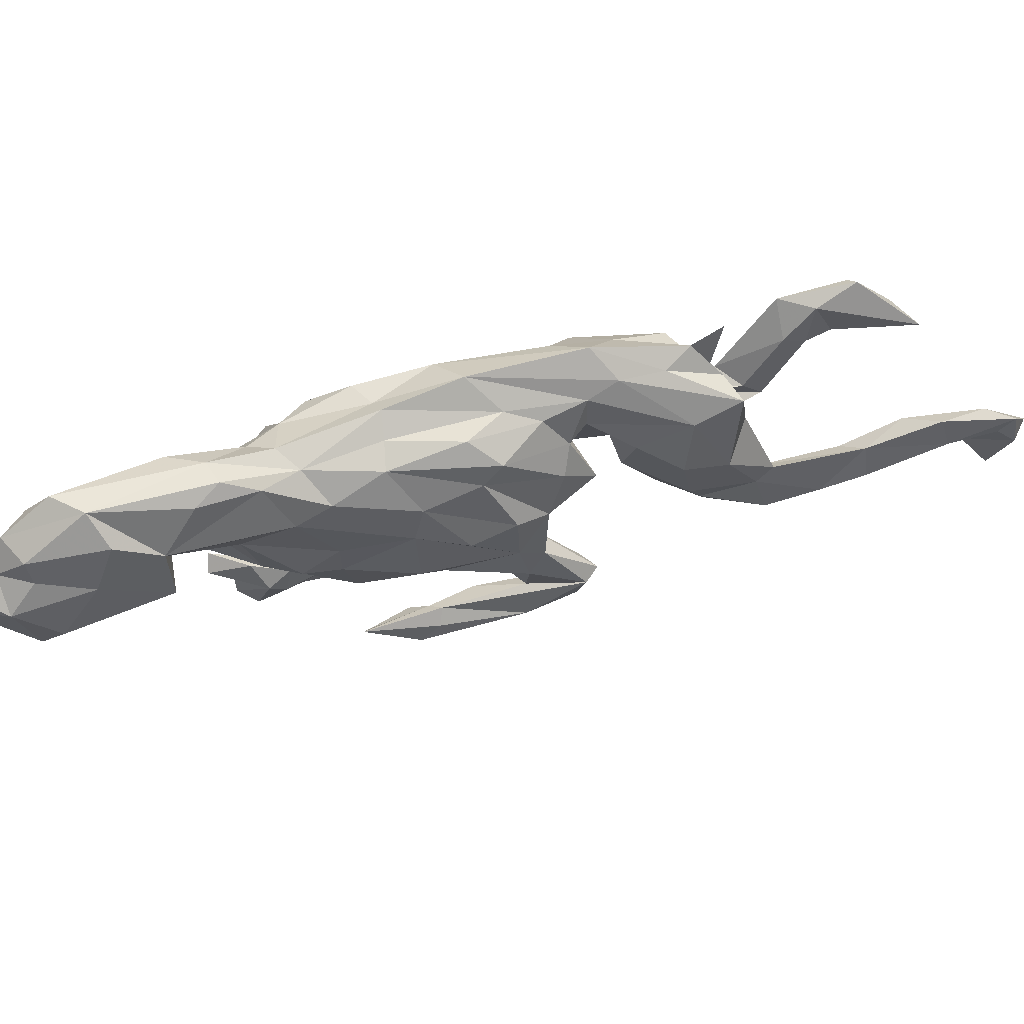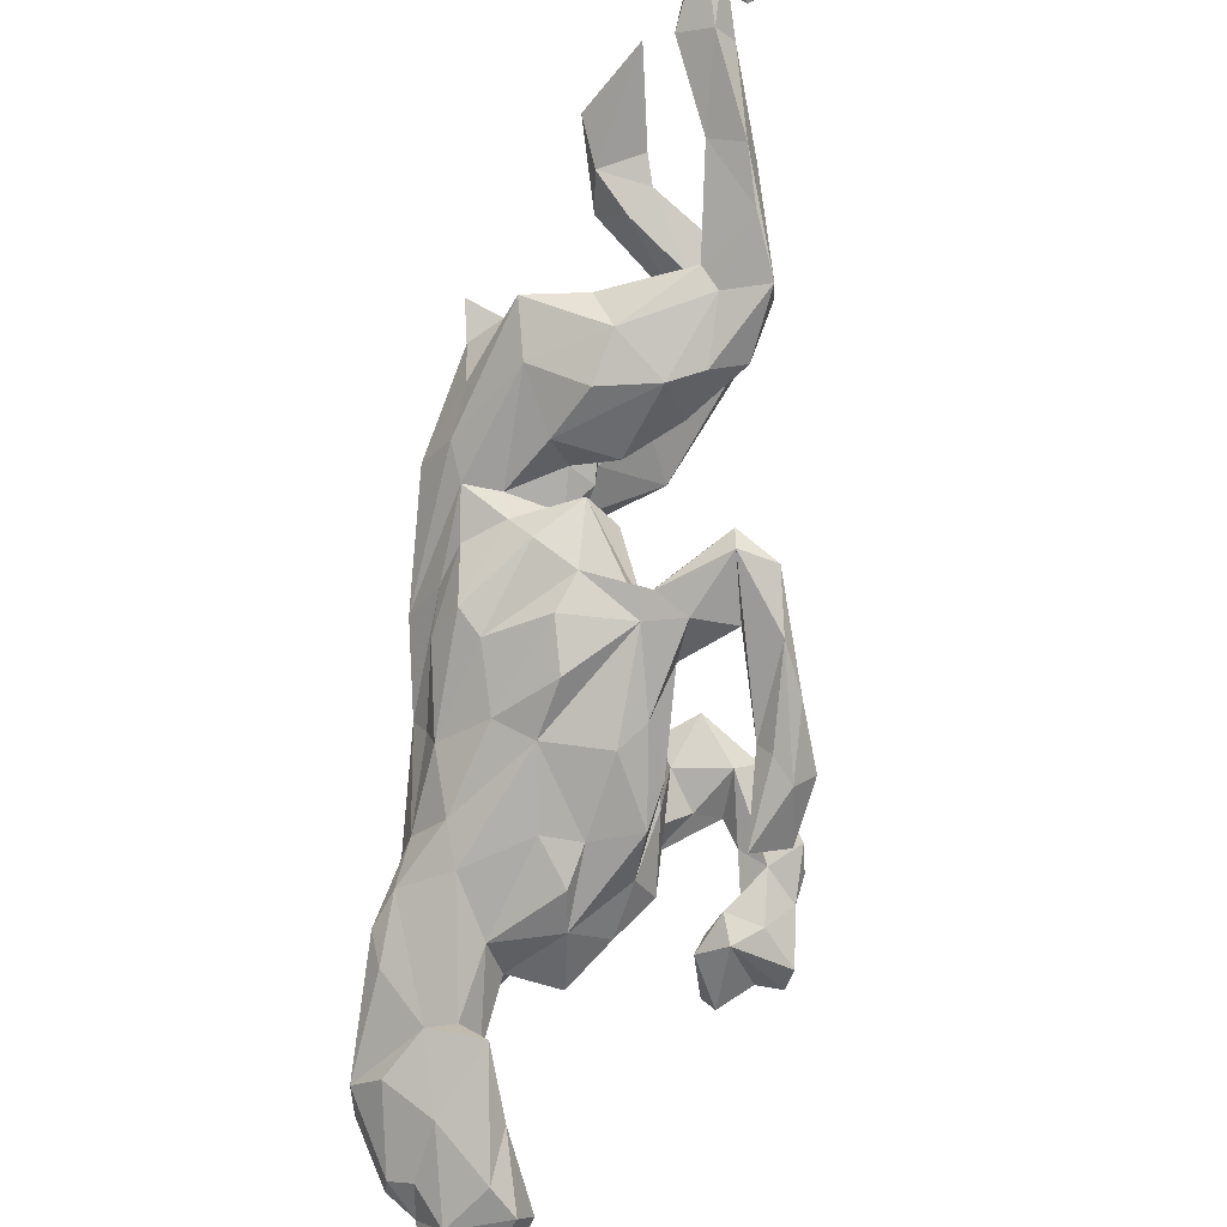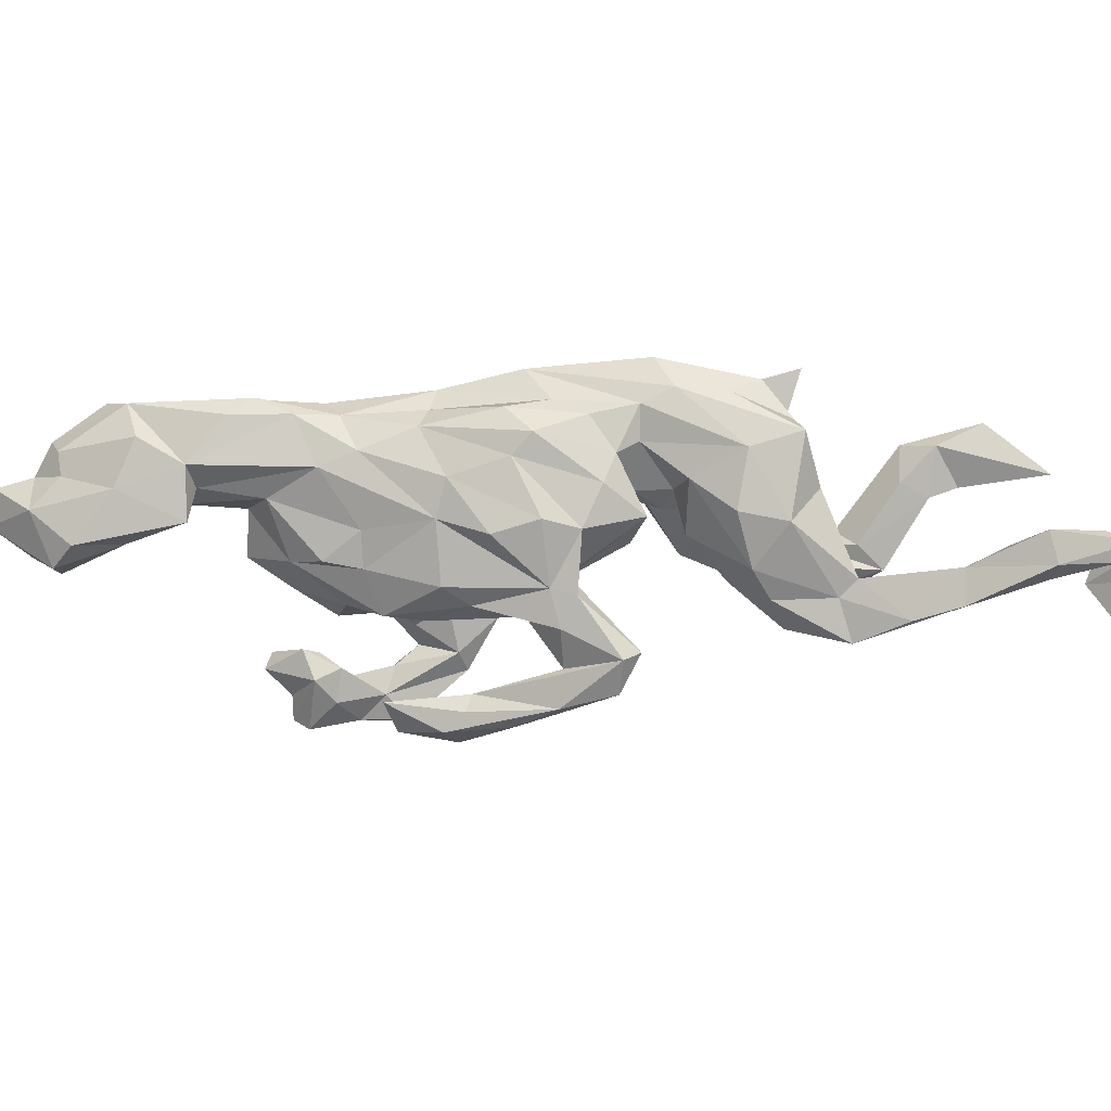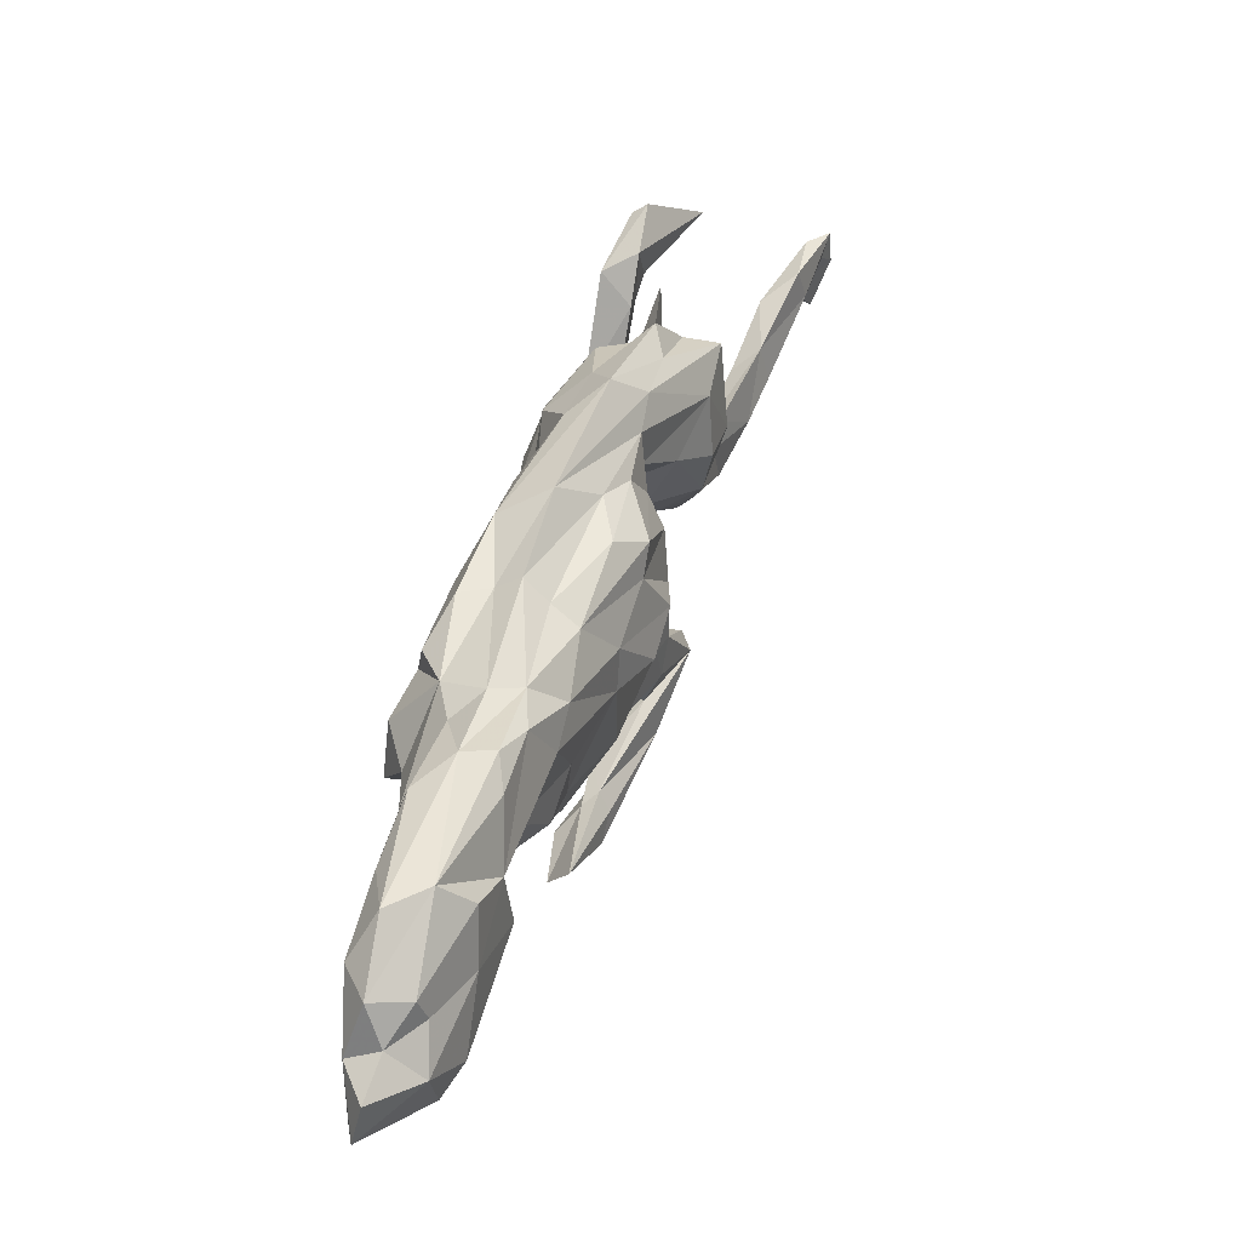
<metadata>
{"format":"obj","ext":"obj","renderer":"f3d","projection":"perspective","resolution":1024,"background":"white","views":[{"elev":52.8,"azim":-59.9,"up":"+Y"},{"elev":47.0,"azim":-75.0,"up":"+Z"},{"elev":5.1,"azim":-36.3,"up":"+Y"},{"elev":46.1,"azim":-116.5,"up":"+Y"}]}
</metadata>
<code>
v 0.8517 0.1177 0.6213
v 0.7902 0.1938 0.5318
v 0.7769 0.2146 0.5604
v 0.8212 0.1113 0.7119
v 0.7341 0.07783 0.5313
v 0.6821 0.1646 0.4078
v 0.6979 0.1669 0.5011
v 0.7216 0.09302 0.4452
v 0.833 -0.0662 0.9988
v 0.7721 -0.005952 0.994
v 0.6622 0.01392 0.8546
v 0.7482 0.01139 0.9214
v 0.6398 0.08817 0.4536
v 0.7308 -0.09738 0.8884
v 0.7514 -0.05346 0.9184
v 0.7908 -0.1212 0.8735
v 0.685 -0.0886 0.8406
v 0.7519 -0.04851 0.9638
v 0.7754 -0.08454 1.002
v 0.7639 -0.1801 0.9513
v 0.6567 -0.03237 0.3803
v 0.6906 0.05653 0.4895
v 0.655 -0.0222 0.762
v 0.6254 -0.09912 0.4231
v 0.571 -0.103 0.6516
v 0.5767 -0.04456 0.3933
v 0.5868 -0.1543 0.3325
v 0.5783 -0.02089 0.317
v 0.4075 0.331 0.3994
v 0.4047 0.2329 0.2606
v 0.4871 0.06088 0.3225
v 0.5142 -0.05224 0.2825
v 0.5517 -0.1357 0.2717
v 0.4793 0.03319 0.3689
v 0.6654 -0.05604 0.8777
v 0.5111 -0.0488 0.3153
v 0.4313 0.1009 0.2194
v 0.3756 0.2275 0.3874
v 0.3818 0.1644 0.3692
v 0.3702 0.2452 0.3359
v 0.5553 -0.144 0.7325
v 0.2814 0.2927 0.1933
v 0.3648 0.2272 0.4257
v 0.339 0.3081 0.3536
v 0.5673 -0.06719 0.7168
v 0.4485 -0.04187 0.1916
v 0.5687 -0.1598 0.6793
v 0.4661 -0.08647 0.353
v 0.265 0.2866 0.3324
v 0.3885 0.08814 0.4818
v 0.4096 0.04042 0.4326
v 0.5001 -0.1567 0.2546
v 0.4041 0.07731 0.3442
v 0.3511 0.1833 0.131
v 0.1839 0.2941 0.2617
v 0.2765 0.2446 0.08811
v 0.1851 0.3082 0.08973
v 0.3332 -0.03358 0.223
v 0.3876 -0.04559 0.37
v 0.349 -0.04538 0.1017
v 0.4742 -0.1635 0.3017
v 0.336 0.0847 0.07361
v 0.4882 -0.1773 0.6501
v 0.2956 0.04783 0.2889
v 0.4413 -0.04881 0.492
v 0.237 0.1086 0.01217
v 0.3239 0.05276 0.273
v 0.4375 -0.1264 0.5024
v 0.4327 -0.09538 0.5495
v 0.4434 -0.226 0.4902
v 0.2368 0.175 0.05167
v 0.2455 0.1738 0.4219
v 0.1874 0.3538 0.1843
v 0.3353 0.2082 0.494
v 0.1748 0.1783 0.0249
v 0.312 -0.0712 0.12
v 0.3554 -0.1089 0.3421
v 0.2397 0.04098 0.0981
v 0.2639 0.04613 0.185
v 0.0004856 0.3284 -0.01666
v 0.1182 0.1208 -0.1105
v 0.4209 -0.2294 0.547
v 0.2093 0.1018 0.1049
v 0.4041 -0.1356 0.5226
v 0.1279 0.2438 -0.03986
v 0.2986 0.02389 0.4931
v 0.146 0.07054 0.05663
v 0.3053 -0.1427 0.4259
v 0.2597 -0.07764 0.4203
v 0.2195 0.04358 0.4183
v 0.2076 0.03496 0.1941
v 0.1977 0.0801 0.2389
v 0.3519 -0.2067 0.4136
v 0.2084 -0.01385 0.2671
v 0.03691 0.2742 -0.1184
v 0.127 0.1802 0.2162
v 0.1752 0.1073 0.3177
v 0.2755 -0.1126 0.3259
v 0.04318 0.2375 0.1533
v 0.1267 0.2596 0.217
v 0.1471 0.07519 0.1691
v 0.1196 0.02695 0.2505
v 0.0858 -0.04943 0.07275
v 0.1246 -0.03243 0.1875
v 0.1335 0.0339 -0.0415
v 0.07564 0.1581 0.204
v 0.02739 0.003494 -0.1916
v -0.00476 0.1914 -0.2157
v 0.003151 0.2664 0.0784
v -0.1149 0.1272 -0.3385
v -0.08218 0.2044 0.1283
v 0.03173 0.0991 0.2175
v -0.1766 0.2432 -0.1114
v -0.09691 0.2527 0.04775
v 0.09236 -0.06627 -0.02783
v 0.01437 -0.1076 0.1067
v -0.005919 -0.1163 0.01713
v -0.1415 0.2011 -0.3394
v -0.04218 0.009336 -0.2591
v -0.1348 0.2835 -0.1427
v -0.03317 -0.1387 -0.1481
v -0.1064 0.2505 -0.185
v -0.08021 -0.01473 -0.3407
v -0.001695 -0.09572 0.1389
v -0.08912 0.2525 -0.2499
v 0.071 -0.03651 -0.1168
v 0.03427 -0.2108 -0.1595
v -0.04582 -0.07457 -0.2382
v -0.01238 0.004971 0.2042
v -0.0675 -0.1353 -0.07781
v -0.02195 -0.1318 0.2018
v -0.08897 0.02705 0.1688
v 0.0799 -0.2484 0.2847
v 0.0356 -0.2611 0.2805
v -0.1837 0.1067 -0.4255
v 0.0657 -0.2888 0.2122
v -0.05953 -0.1187 0.1566
v -0.2348 0.2164 -0.3463
v 0.08861 -0.2462 0.2329
v -0.1158 0.1538 0.09871
v -0.08435 -0.1246 -0.3143
v -0.2124 0.1091 0.004296
v -0.2264 0.2115 -0.07783
v -0.03944 -0.2907 -0.2072
v -0.02269 -0.1719 0.1007
v 0.02193 -0.2795 -0.2298
v -0.007859 -0.3319 -0.2177
v -0.1677 -0.005504 0.09647
v -0.3261 0.2315 -0.2269
v -0.04622 -0.2019 0.1753
v -0.0379 -0.3508 -0.2865
v -0.06112 -0.1845 0.07146
v -0.02692 -0.2688 -0.3102
v -0.06675 -0.1792 -0.2073
v -0.3188 0.2547 -0.2953
v -0.07475 -0.2809 -0.3123
v -0.3731 0.1042 -0.4876
v -0.2071 -0.007571 -0.4519
v -0.1043 -0.232 -0.2772
v -0.3222 0.2172 -0.3708
v -0.1593 -0.385 -0.3147
v -0.1609 -0.1604 0.01812
v -0.1705 -0.1878 -0.1997
v -0.3925 0.1671 -0.4777
v -0.05316 -0.3485 0.02579
v -0.1502 -0.1902 -0.2648
v -0.3304 0.1608 -0.1493
v 0.04925 -0.337 0.2499
v -0.1561 -0.1086 -0.377
v -0.2779 0.07725 -0.4429
v -0.2292 0.02198 -0.01008
v -0.1951 -0.1993 -0.09028
v -0.2738 -0.116 -0.4247
v -0.4614 0.2677 -0.3383
v -0.021 -0.2883 0.1518
v -0.1298 -0.3228 -0.3214
v -0.3947 0.1256 -0.204
v -0.1324 -0.449 -0.3492
v -0.1422 -0.3487 -0.004779
v -0.1458 -0.3711 -0.3972
v -0.1681 -0.1751 -0.337
v -0.07123 -0.4071 0.01784
v -0.3161 -0.08811 -0.1513
v -0.1124 -0.4399 -0.2851
v -0.04305 -0.3688 0.1668
v -0.2193 -0.1197 -0.005402
v -0.08476 -0.4141 0.06981
v -0.4467 0.2393 -0.4943
v -0.2255 -0.3561 -0.4117
v -0.1674 -0.3832 0.005578
v -0.3738 0.001436 -0.4433
v -0.4163 0.2352 -0.2661
v -0.1418 -0.4172 -0.09949
v -0.2687 -0.2054 -0.3303
v -0.3026 -0.1234 -0.3853
v -0.1895 -0.4457 -0.3714
v -0.2657 -0.2949 -0.4159
v -0.553 0.2097 -0.5976
v -0.3254 -0.005556 -0.1466
v -0.4541 0.05626 -0.3152
v -0.273 -0.1886 -0.1424
v -0.1998 -0.4281 -0.02903
v -0.2449 -0.3243 -0.3595
v -0.3509 -0.148 -0.3669
v -0.1416 -0.3688 -0.04196
v -0.4288 0.262 -0.3969
v -0.2958 -0.1733 -0.2556
v -0.5239 0.2339 -0.3604
v -0.446 0.02959 -0.4071
v -0.4276 -0.07844 -0.4443
v -0.3015 -0.2858 -0.4298
v -0.1403 -0.4584 -0.05706
v -0.4037 -0.07858 -0.3046
v -0.5644 0.07766 -0.4152
v -0.3796 -0.07276 -0.2138
v -0.2512 -0.4028 -0.3729
v -0.2791 -0.4675 -0.4413
v -0.6604 0.2554 -0.5398
v -0.3114 -0.3031 -0.5453
v -0.2883 -0.3971 -0.4997
v -0.4559 0.06979 -0.4924
v -0.5434 0.1405 -0.5761
v -0.5812 0.0857 -0.6205
v -0.5998 0.1292 -0.3982
v -0.3401 -0.3379 -0.5295
v -0.6616 0.2523 -0.6343
v -0.2978 -0.3511 -0.3861
v -0.2862 -0.4527 -0.4982
v -0.2802 -0.3696 -0.135
v -0.2293 -0.4405 -0.1579
v -0.6723 0.1698 -0.7044
v -0.6033 0.008505 -0.3853
v -0.7566 0.1687 -0.7071
v -0.674 0.1877 -0.475
v -0.5799 0.03777 -0.573
v -0.5651 0.0393 -0.4934
v -0.6826 -0.04235 -0.5136
v -0.6758 -0.04177 -0.6687
v -0.651 -0.0254 -0.5854
v -0.7 0.03768 -0.7244
v -0.7166 0.07785 -0.4985
v -0.7797 0.1532 -0.6294
v -0.762 0.05714 -0.7536
v -0.7819 0.1002 -0.6115
v -0.8023 0.09506 -0.6991
v -0.8425 0.02969 -0.6427
v -0.7813 -0.08373 -0.7626
v -0.8662 0.06947 -0.7646
v -0.7871 -0.04256 -0.5566
v -0.8689 -0.01388 -0.7885
v -0.8023 -0.09528 -0.6143
v -0.7582 -0.1132 -0.6684
f 175 134 179
f 97 89 94
f 129 124 131
f 100 72 96
f 133 168 134
f 134 168 185
f 50 65 69
f 86 69 84
f 84 88 89
f 133 134 131
f 150 131 134
f 150 134 175
f 86 50 69
f 89 86 84
f 86 89 90
f 50 86 74
f 97 90 89
f 137 131 150
f 97 72 90
f 129 131 137
f 129 137 132
f 72 97 96
f 112 129 140
f 129 132 140
f 148 132 137
f 137 171 148
f 55 74 72
f 55 72 100
f 111 112 140
f 142 148 171
f 158 135 170
f 123 158 169
f 123 135 158
f 123 119 135
f 169 181 141
f 141 123 169
f 141 119 123
f 219 211 225
f 197 211 219
f 156 141 181
f 127 128 141
f 220 219 225
f 197 219 220
f 156 181 159
f 153 141 156
f 146 141 153
f 146 127 141
f 220 225 227
f 220 227 228
f 220 189 197
f 180 189 220
f 176 189 180
f 156 176 180
f 180 153 156
f 146 153 151
f 196 228 217
f 196 180 228
f 180 220 228
f 178 180 196
f 151 180 178
f 147 178 184
f 147 151 178
f 151 153 180
f 147 146 151
f 184 178 196
f 22 8 24
f 27 33 52
f 33 28 32
f 21 33 27
f 21 28 33
f 27 52 61
f 24 21 27
f 240 223 231
f 223 240 238
f 118 125 138
f 138 157 170
f 135 138 170
f 110 138 135
f 110 118 138
f 108 125 118
f 170 157 191
f 110 108 118
f 108 95 125
f 173 191 195
f 173 170 191
f 169 170 173
f 110 135 119
f 81 108 110
f 85 108 81
f 119 107 110
f 81 110 107
f 181 173 195
f 158 170 169
f 224 177 214
f 177 200 214
f 12 23 15
f 72 74 86
f 140 132 142
f 142 132 148
f 20 9 16
f 20 16 14
f 9 12 16
f 16 12 14
f 35 17 41
f 17 47 41
f 35 41 45
f 45 41 63
f 12 11 23
f 45 23 11
f 11 35 45
f 90 72 86
f 9 20 19
f 14 19 20
f 10 9 19
f 12 15 18
f 12 18 14
f 18 15 17
f 14 18 19
f 9 10 12
f 12 10 11
f 10 19 18
f 10 18 35
f 18 17 35
f 11 10 35
f 143 167 149
f 149 113 143
f 113 114 143
f 177 199 200
f 109 114 113
f 80 100 109
f 55 100 80
f 73 55 80
f 213 200 215
f 200 199 215
f 100 99 109
f 55 73 49
f 199 183 215
f 73 44 49
f 44 43 49
f 29 44 40
f 183 213 215
f 186 201 183
f 96 101 106
f 96 92 101
f 38 40 39
f 44 29 38
f 38 29 40
f 102 101 104
f 101 92 91
f 152 172 162
f 124 116 152
f 152 116 117
f 104 117 116
f 64 92 94
f 232 214 237
f 183 201 213
f 104 101 103
f 104 103 117
f 64 91 92
f 64 67 91
f 51 64 59
f 51 39 64
f 39 53 64
f 50 39 51
f 98 77 94
f 77 64 94
f 59 64 77
f 179 190 229
f 205 179 229
f 165 179 205
f 165 175 179
f 65 51 59
f 202 230 229
f 202 212 230
f 202 187 212
f 182 193 212
f 182 212 187
f 182 165 205
f 165 182 168
f 136 175 165
f 168 136 165
f 93 77 98
f 59 77 70
f 70 68 59
f 68 65 59
f 70 77 93
f 242 234 241
f 64 53 67
f 193 182 205
f 233 218 242
f 218 174 208
f 206 174 218
f 250 246 251
f 245 244 246
f 149 174 206
f 155 149 206
f 241 244 242
f 218 208 224
f 249 232 237
f 249 237 251
f 149 167 192
f 174 149 192
f 167 177 192
f 192 177 224
f 192 224 208
f 224 214 232
f 232 241 224
f 241 232 249
f 241 249 246
f 174 192 208
f 234 224 241
f 244 241 246
f 218 224 234
f 218 234 242
f 25 45 68
f 47 25 70
f 70 25 68
f 82 70 93
f 69 65 68
f 88 82 93
f 139 136 168
f 187 168 182
f 185 168 187
f 246 249 251
f 237 252 251
f 237 239 252
f 237 236 239
f 214 236 237
f 200 236 214
f 209 236 200
f 120 149 155
f 120 113 149
f 120 109 113
f 209 200 213
f 120 80 109
f 73 80 95
f 42 73 57
f 40 42 30
f 42 44 73
f 40 44 42
f 201 207 213
f 201 172 207
f 101 87 103
f 30 39 40
f 30 34 39
f 172 130 207
f 172 152 130
f 117 130 152
f 91 79 87
f 67 79 91
f 39 34 53
f 30 31 34
f 67 58 79
f 53 58 67
f 205 229 230
f 58 53 48
f 53 34 48
f 7 4 5
f 3 4 7
f 1 4 3
f 193 230 212
f 193 205 230
f 245 246 248
f 245 242 244
f 233 242 245
f 233 226 218
f 226 206 218
f 188 206 226
f 248 246 250
f 243 245 248
f 160 155 206
f 251 252 250
f 166 181 195
f 181 169 173
f 128 126 119
f 107 119 126
f 126 81 107
f 105 81 126
f 5 8 22
f 28 13 26
f 32 26 36
f 6 7 13
f 198 231 222
f 243 240 231
f 231 233 243
f 243 248 250
f 198 188 226
f 198 226 231
f 231 226 233
f 243 233 245
f 4 1 5
f 22 24 26
f 26 24 36
f 24 61 48
f 36 24 48
f 1 8 5
f 13 22 26
f 48 61 58
f 61 76 58
f 2 1 3
f 7 5 22
f 13 7 22
f 31 32 36
f 31 36 34
f 34 36 48
f 79 58 76
f 62 54 66
f 159 181 166
f 154 159 166
f 128 127 154
f 121 126 128
f 211 227 225
f 189 203 197
f 211 197 203
f 159 144 156
f 127 144 154
f 60 66 76
f 62 66 60
f 46 62 60
f 227 216 217
f 227 203 216
f 203 161 216
f 161 196 216
f 189 161 203
f 189 176 161
f 144 161 176
f 159 154 144
f 127 147 144
f 196 217 216
f 184 196 161
f 161 147 184
f 144 147 161
f 127 146 147
f 128 119 141
f 227 217 228
f 247 243 250
f 240 243 247
f 223 222 231
f 164 198 222
f 164 188 198
f 188 160 206
f 160 188 164
f 238 247 252
f 238 240 247
f 235 223 239
f 221 222 223
f 164 222 221
f 157 164 221
f 157 160 164
f 157 138 160
f 125 122 138
f 239 238 252
f 239 223 238
f 191 221 209
f 191 157 221
f 95 122 125
f 191 209 210
f 108 85 95
f 85 57 95
f 195 191 210
f 75 85 81
f 75 57 85
f 71 56 75
f 56 57 75
f 204 195 210
f 129 112 102
f 106 102 112
f 43 74 49
f 49 74 55
f 100 96 106
f 171 183 199
f 183 171 186
f 99 100 106
f 99 106 111
f 111 106 112
f 109 99 114
f 114 99 111
f 111 140 143
f 143 140 142
f 143 142 167
f 167 142 171
f 167 171 177
f 171 199 177
f 114 111 143
f 41 47 82
f 82 47 70
f 41 82 63
f 15 23 25
f 15 25 17
f 23 45 25
f 17 25 47
f 63 84 69
f 84 63 82
f 68 45 69
f 45 63 69
f 88 84 82
f 133 139 168
f 92 96 97
f 44 38 43
f 162 201 186
f 137 162 186
f 137 186 171
f 129 102 124
f 124 102 116
f 43 50 74
f 43 38 50
f 38 39 50
f 150 152 162
f 137 150 162
f 102 104 116
f 92 97 94
f 175 152 150
f 152 136 145
f 131 124 133
f 145 139 124
f 124 139 133
f 98 94 89
f 190 202 229
f 179 185 190
f 134 185 179
f 139 145 136
f 89 88 98
f 50 51 65
f 190 185 202
f 185 187 202
f 101 102 106
f 201 162 172
f 145 124 152
f 98 88 93
f 252 247 250
f 236 235 239
f 223 235 236
f 209 223 236
f 209 221 223
f 160 138 155
f 138 122 155
f 155 122 120
f 80 120 122
f 122 95 80
f 57 73 95
f 210 209 213
f 213 204 210
f 56 42 57
f 56 30 42
f 213 207 204
f 83 75 87
f 71 75 83
f 194 204 207
f 207 163 194
f 130 163 207
f 103 87 105
f 71 83 78
f 163 166 194
f 115 121 130
f 117 115 130
f 103 115 117
f 103 105 115
f 79 83 87
f 79 78 83
f 31 30 37
f 79 76 78
f 130 154 163
f 75 105 87
f 75 81 105
f 54 56 71
f 54 30 56
f 52 46 60
f 37 62 46
f 8 21 24
f 21 8 28
f 28 26 32
f 33 32 52
f 52 32 46
f 52 76 61
f 76 52 60
f 1 2 8
f 8 2 6
f 6 28 8
f 28 6 13
f 31 37 32
f 32 37 46
f 2 3 6
f 3 7 6
f 211 203 227
f 37 54 62
f 76 66 78
f 105 126 115
f 115 126 121
f 121 128 154
f 121 154 130
f 163 154 166
f 30 54 37
f 66 54 71
f 66 71 78
f 194 166 195
f 194 195 204
f 24 27 61
f 156 144 176
f 175 136 152
f 91 87 101

</code>
